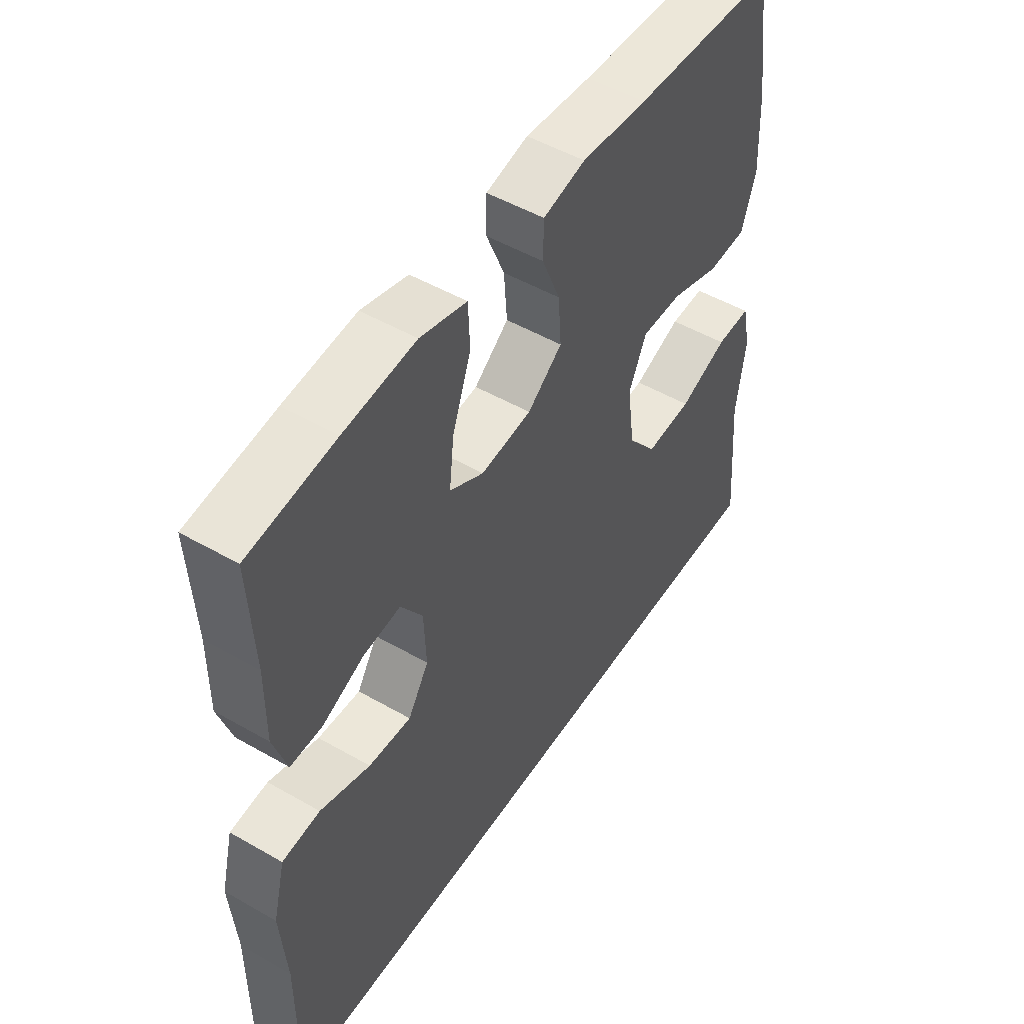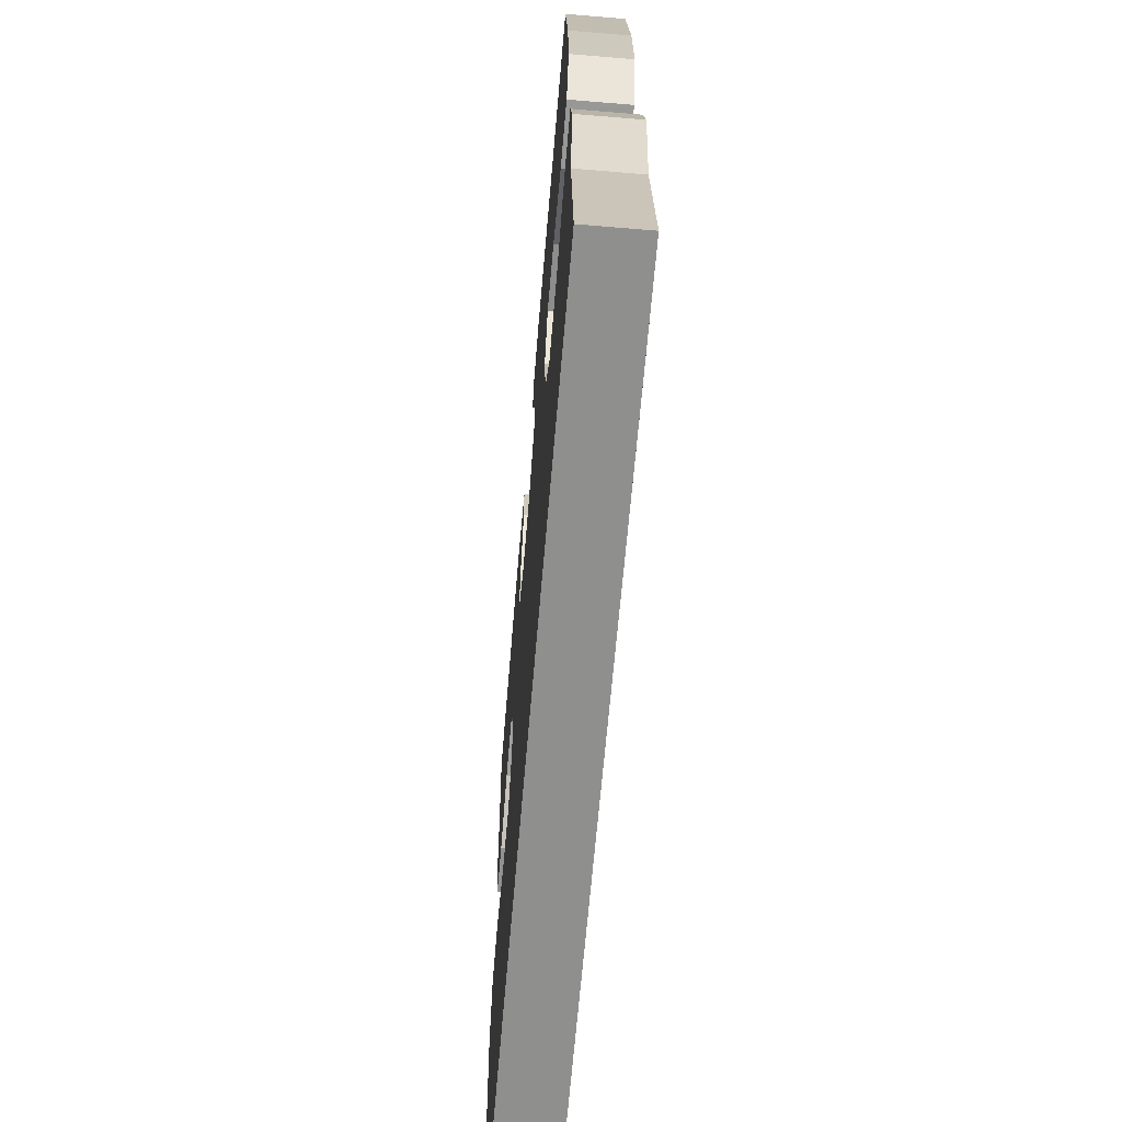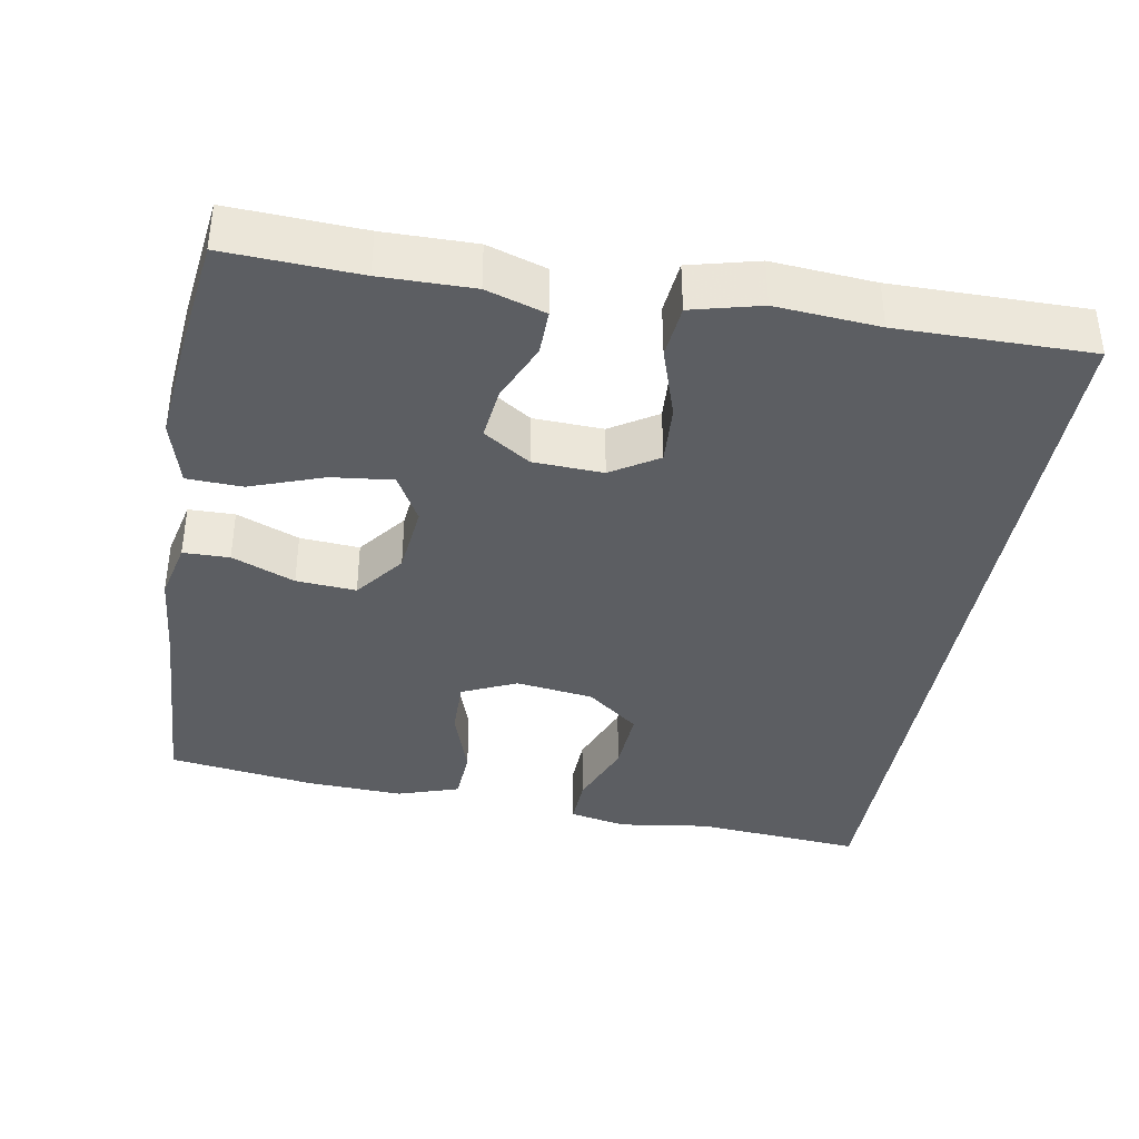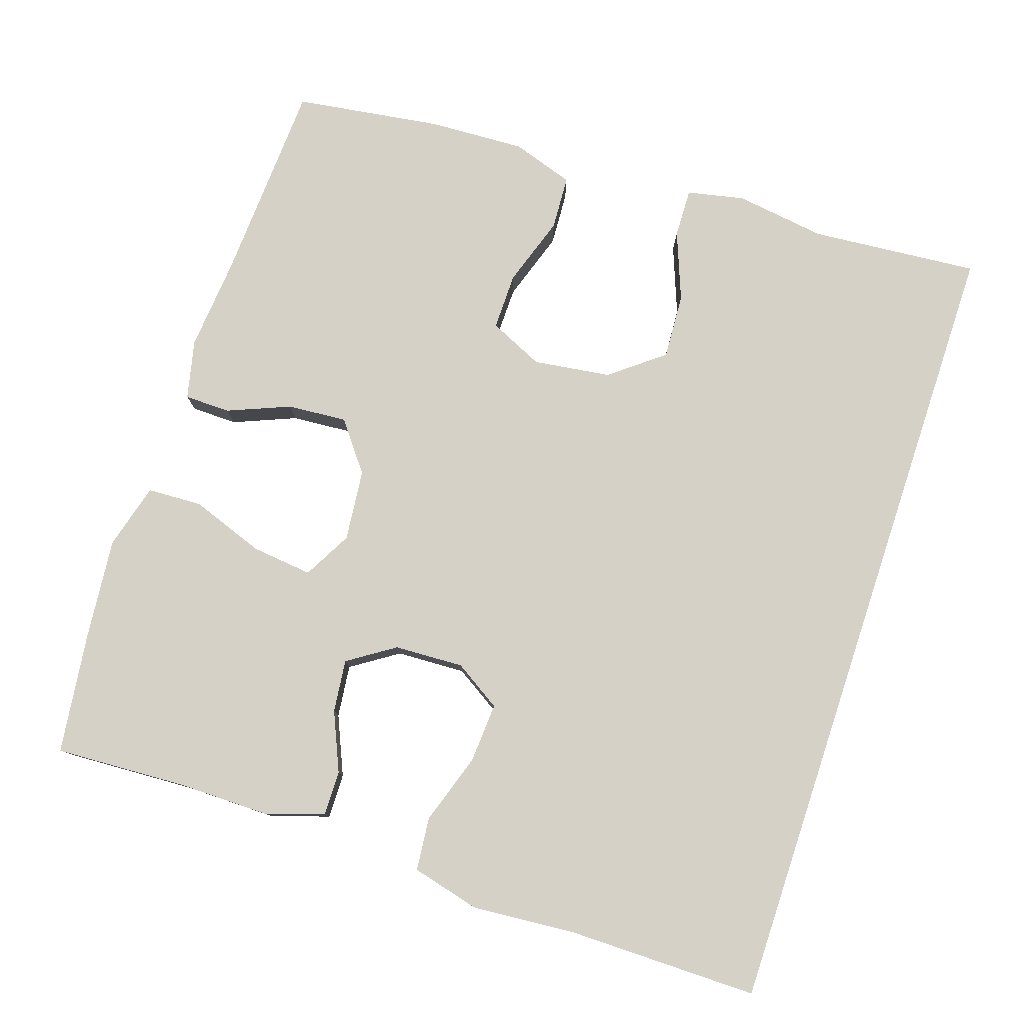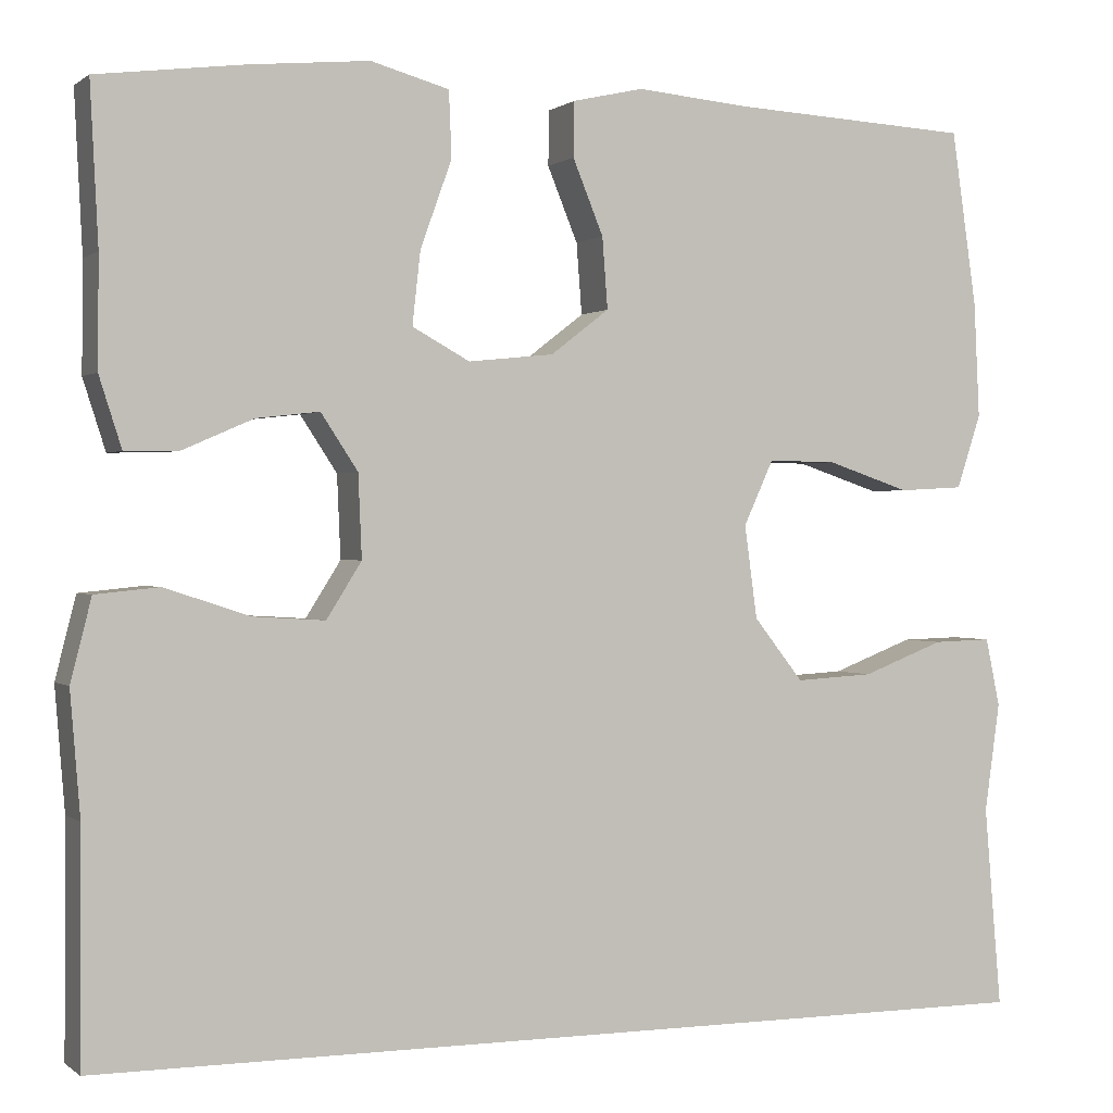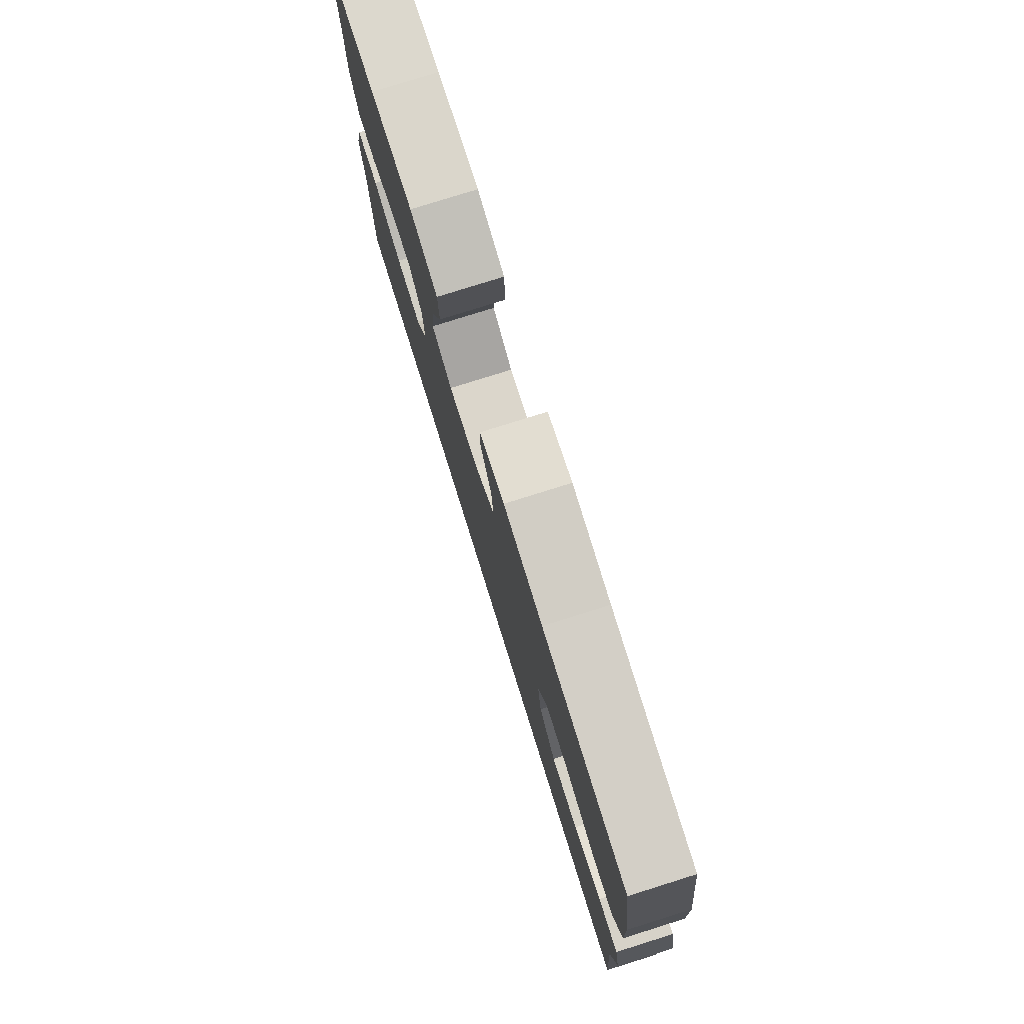
<metadata>
{"format":"obj","ext":"obj","renderer":"f3d","projection":"perspective","resolution":1024,"background":"white","views":[{"elev":50.5,"azim":122.2,"up":"+Z"},{"elev":-65.2,"azim":-94.8,"up":"+Z"},{"elev":-38.2,"azim":80.1,"up":"+Y"},{"elev":79.0,"azim":108.4,"up":"+Y"},{"elev":0.5,"azim":157.0,"up":"+Z"},{"elev":78.9,"azim":-107.4,"up":"+Z"}]}
</metadata>
<code>
v -0.563 0.07 -0.5
v -0.544 0.07 -0.277
v -0.561 0.07 -0.156
v -0.545 0.07 -0.08
v -0.48 0.07 -0.082
v -0.389 0.07 -0.117
v -0.302 0.07 -0.122
v -0.247 0.07 -0.052
v -0.233 0.07 0.051
v -0.266 0.07 0.123
v -0.342 0.07 0.122
v -0.435 0.07 0.091
v -0.507 0.07 0.095
v -0.534 0.07 0.177
v -0.528 0.07 0.305
v -0.5 0.07 0.5
v -0.23 0.07 0.514
v -0.106 0.07 0.525
v -0.027 0.07 0.507
v -0.026 0.07 0.446
v -0.06 0.07 0.363
v -0.066 0.07 0.284
v -0.001 0.07 0.234
v 0.094 0.07 0.224
v 0.158 0.07 0.259
v 0.149 0.07 0.34
v 0.114 0.07 0.437
v 0.117 0.07 0.51
v 0.204 0.07 0.534
v 0.338 0.07 0.521
v 0.5 0.07 0.5
v 0.491 0.07 0.324
v 0.492 0.07 0.203
v 0.467 0.07 0.125
v 0.407 0.07 0.126
v 0.329 0.07 0.16
v 0.259 0.07 0.168
v 0.218 0.07 0.106
v 0.214 0.07 0.014
v 0.253 0.07 -0.048
v 0.333 0.07 -0.043
v 0.427 0.07 -0.012
v 0.498 0.07 -0.019
v 0.521 0.07 -0.11
v 0.51 0.07 -0.246
v 0.511 0.07 -0.5
v -0.563 0 -0.5
v -0.544 0 -0.277
v -0.561 0 -0.156
v -0.545 0 -0.08
v -0.48 0 -0.082
v -0.389 0 -0.117
v -0.302 0 -0.122
v -0.247 0 -0.052
v -0.233 0 0.051
v -0.266 0 0.123
v -0.342 0 0.122
v -0.435 0 0.091
v -0.507 0 0.095
v -0.534 0 0.177
v -0.528 0 0.305
v -0.5 0 0.5
v -0.23 0 0.514
v -0.106 0 0.525
v -0.027 0 0.507
v -0.026 0 0.446
v -0.06 0 0.363
v -0.066 0 0.284
v -0.001 0 0.234
v 0.094 0 0.224
v 0.158 0 0.259
v 0.149 0 0.34
v 0.114 0 0.437
v 0.117 0 0.51
v 0.204 0 0.534
v 0.338 0 0.521
v 0.5 0 0.5
v 0.491 0 0.324
v 0.492 0 0.203
v 0.467 0 0.125
v 0.407 0 0.126
v 0.329 0 0.16
v 0.259 0 0.168
v 0.218 0 0.106
v 0.214 0 0.014
v 0.253 0 -0.048
v 0.333 0 -0.043
v 0.427 0 -0.012
v 0.498 0 -0.019
v 0.521 0 -0.11
v 0.51 0 -0.246
v 0.511 0 -0.5
f 45 46 1 2
f 41 42 43 44
f 40 41 44 45
f 33 34 35 36
f 32 33 36 37
f 31 32 37
f 30 31 37
f 29 30 37 38
f 26 27 28 29
f 25 26 29 38
f 18 19 20 21
f 17 18 21 22
f 16 17 22
f 15 16 22 23
f 11 12 13 14
f 10 11 14 15
f 3 4 5 6
f 3 6 7
f 2 3 7
f 40 45 2 7
f 24 25 38 39
f 23 24 39
f 10 15 23 39
f 9 10 39 40
f 8 9 40
f 7 8 40
f 48 47 92 91
f 90 89 88 87
f 91 90 87 86
f 82 81 80 79
f 83 82 79 78
f 83 78 77
f 83 77 76
f 84 83 76 75
f 75 74 73 72
f 84 75 72 71
f 67 66 65 64
f 68 67 64 63
f 68 63 62
f 69 68 62 61
f 60 59 58 57
f 61 60 57 56
f 52 51 50 49
f 53 52 49
f 53 49 48
f 53 48 91 86
f 85 84 71 70
f 85 70 69
f 85 69 61 56
f 86 85 56 55
f 86 55 54
f 86 54 53
f 1 47 48 2
f 2 48 49 3
f 3 49 50 4
f 4 50 51 5
f 5 51 52 6
f 6 52 53 7
f 7 53 54 8
f 8 54 55 9
f 9 55 56 10
f 10 56 57 11
f 11 57 58 12
f 12 58 59 13
f 13 59 60 14
f 14 60 61 15
f 15 61 62 16
f 16 62 63 17
f 17 63 64 18
f 18 64 65 19
f 19 65 66 20
f 20 66 67 21
f 21 67 68 22
f 22 68 69 23
f 23 69 70 24
f 24 70 71 25
f 25 71 72 26
f 26 72 73 27
f 27 73 74 28
f 28 74 75 29
f 29 75 76 30
f 30 76 77 31
f 31 77 78 32
f 32 78 79 33
f 33 79 80 34
f 34 80 81 35
f 35 81 82 36
f 36 82 83 37
f 37 83 84 38
f 38 84 85 39
f 39 85 86 40
f 40 86 87 41
f 41 87 88 42
f 42 88 89 43
f 43 89 90 44
f 44 90 91 45
f 45 91 92 46
f 46 92 47 1

</code>
